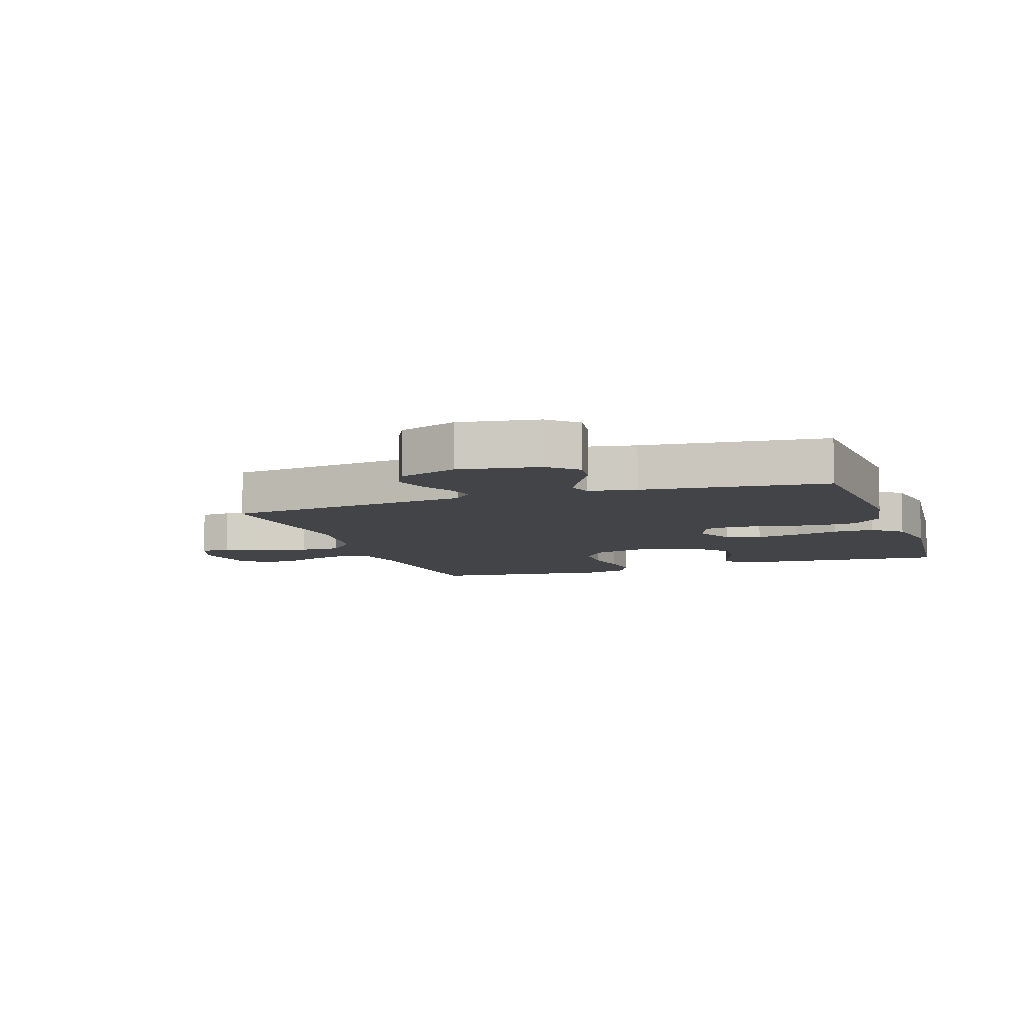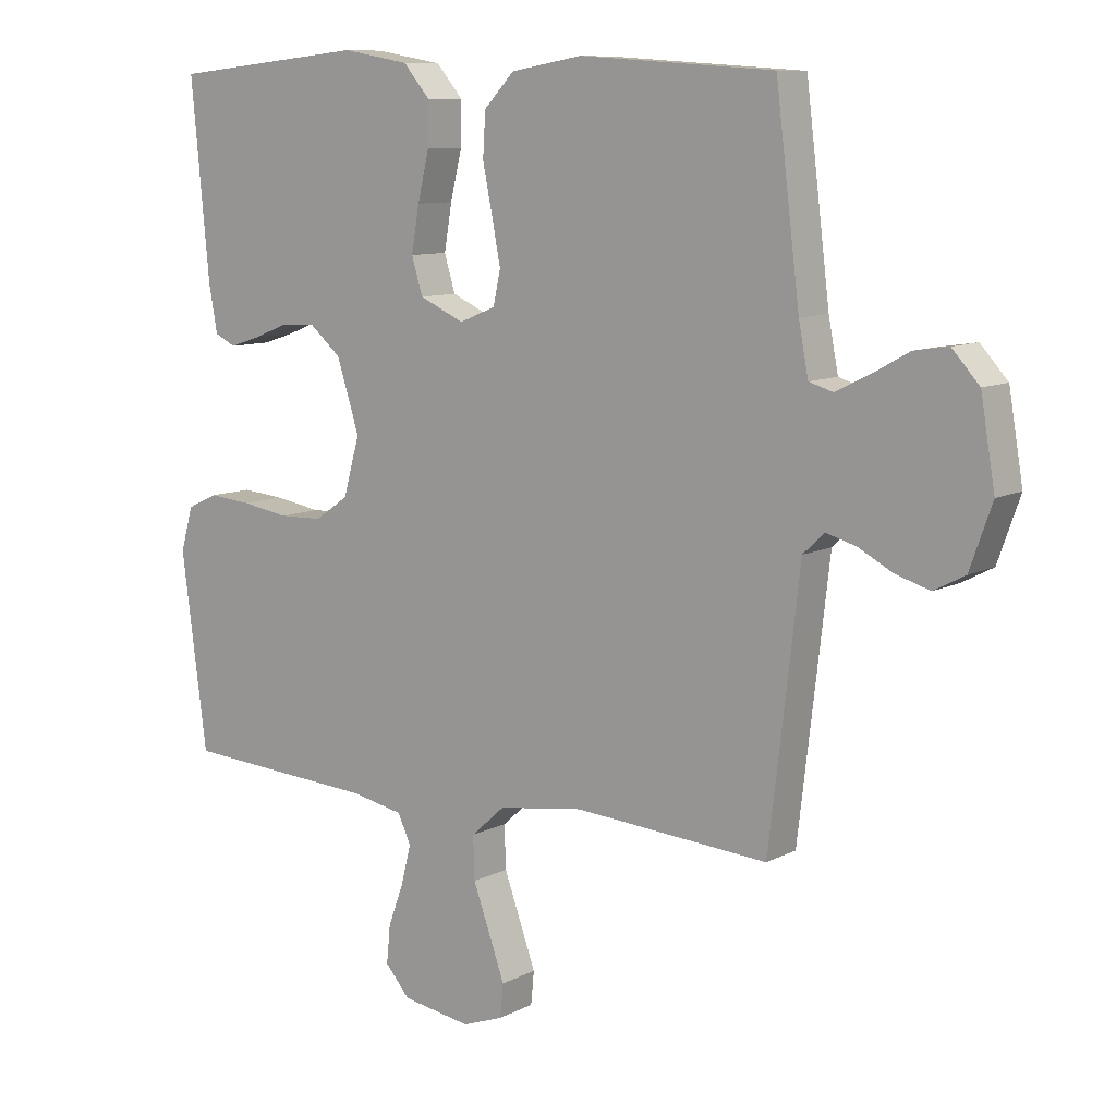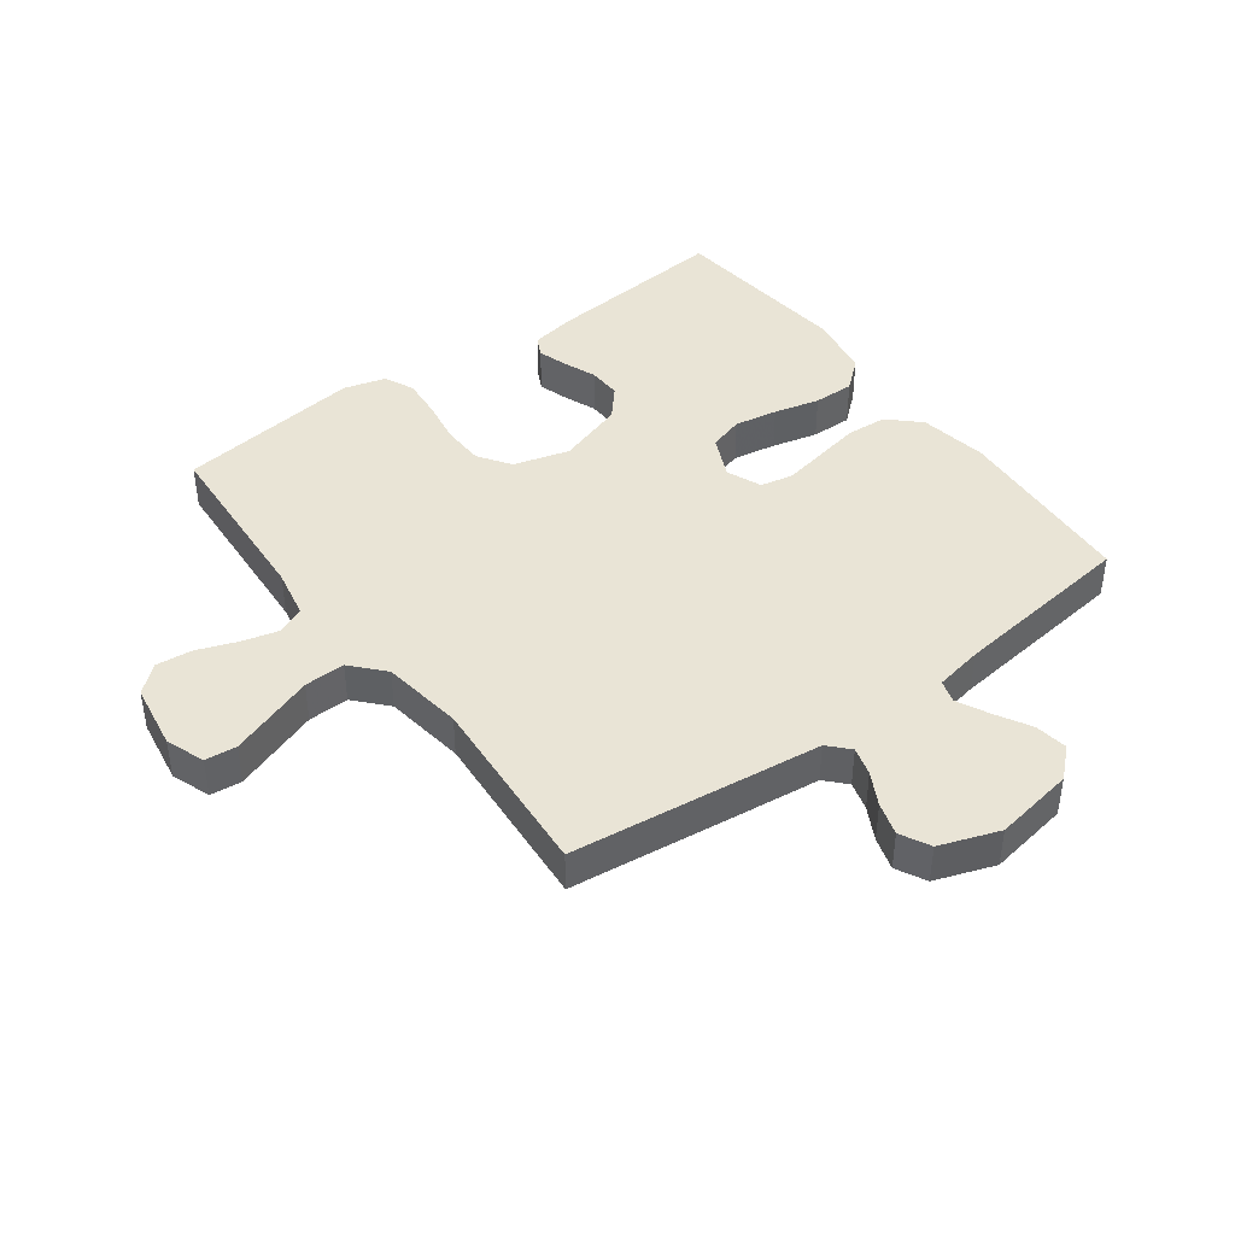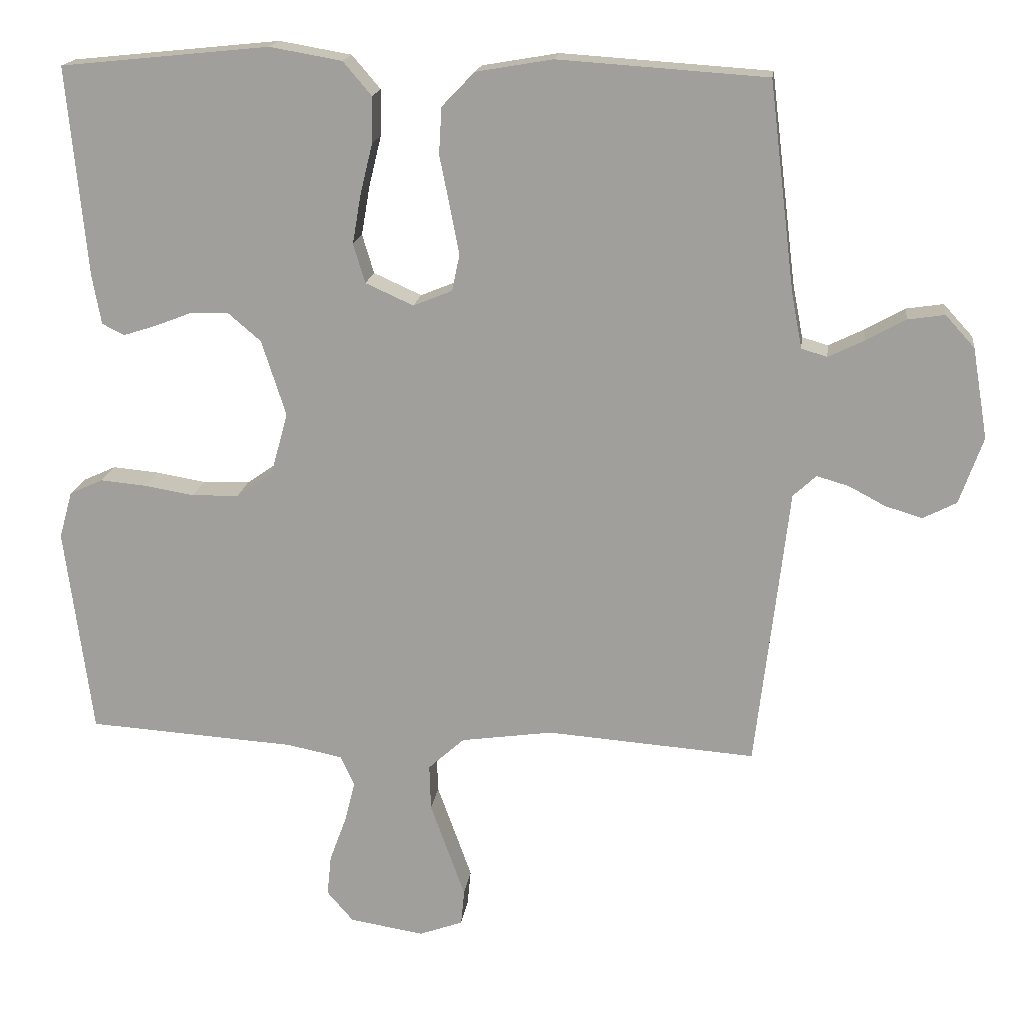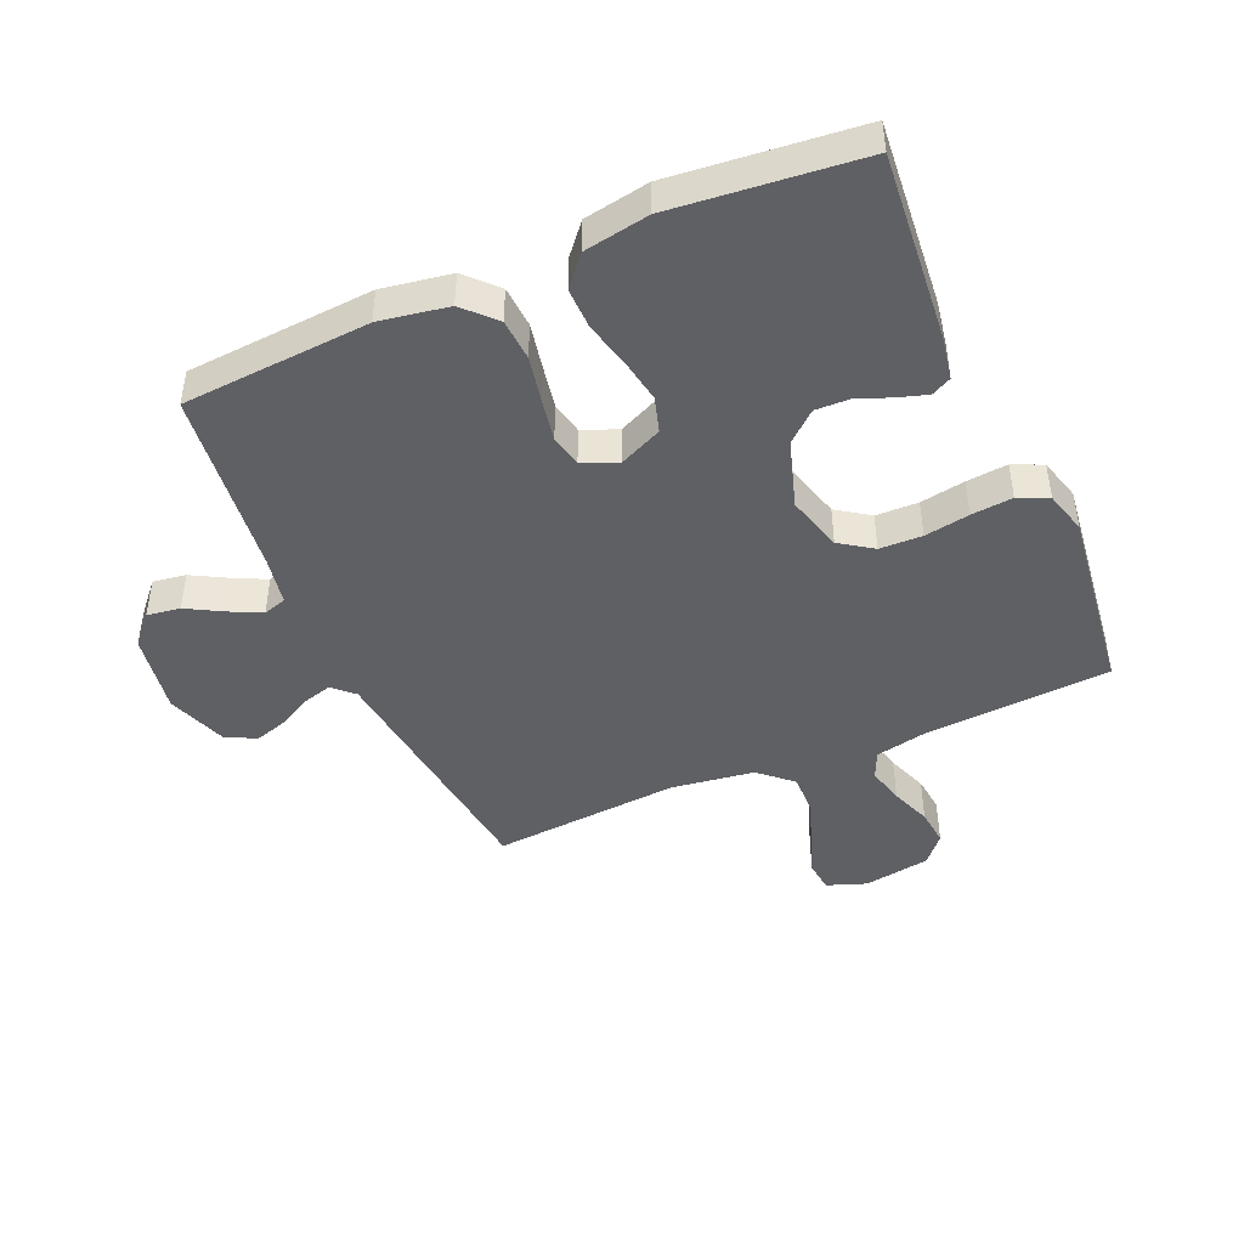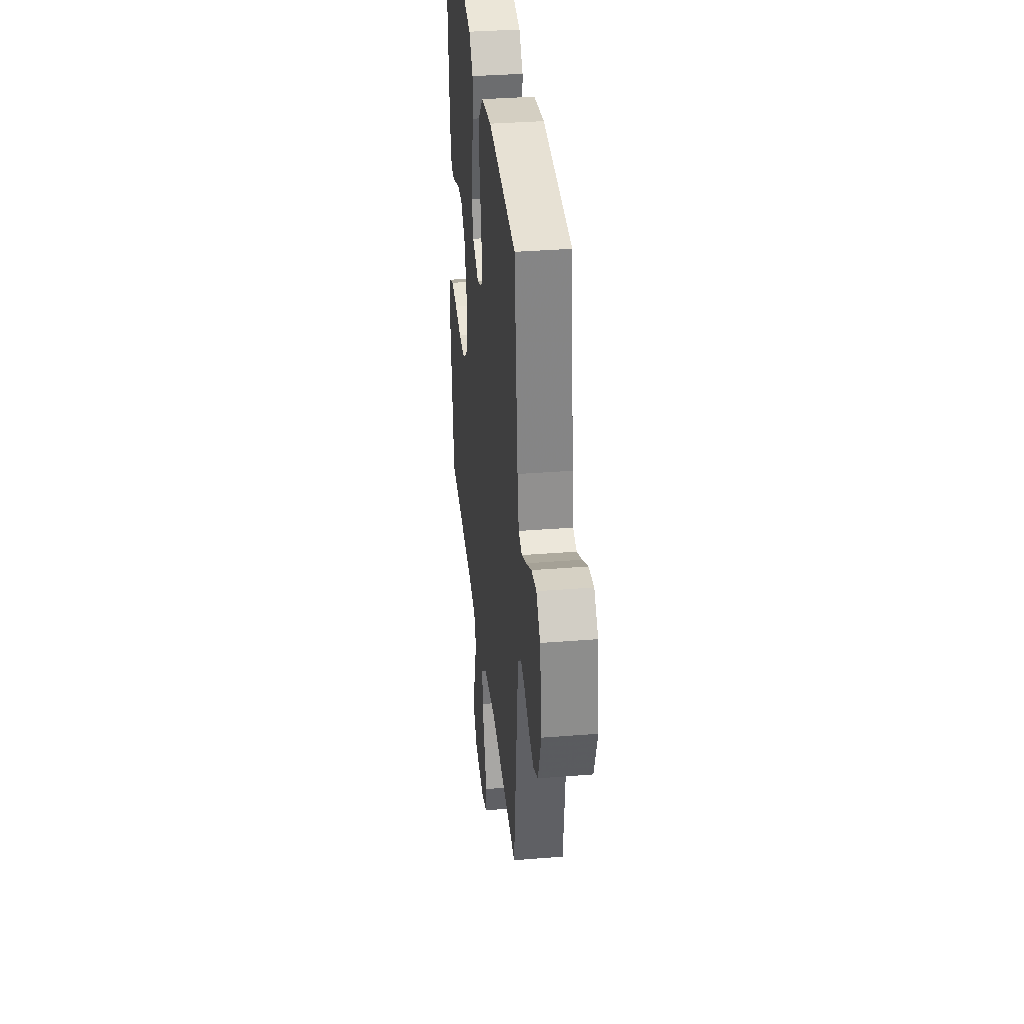
<metadata>
{"format":"obj","ext":"obj","renderer":"f3d","projection":"perspective","resolution":1024,"background":"white","views":[{"elev":-8.1,"azim":-70.8,"up":"+Y"},{"elev":9.6,"azim":-142.7,"up":"+Z"},{"elev":42.7,"azim":-126.4,"up":"+Y"},{"elev":17.3,"azim":-172.7,"up":"+Z"},{"elev":-45.1,"azim":23.7,"up":"+Y"},{"elev":35.6,"azim":-96.0,"up":"+Z"}]}
</metadata>
<code>
v 0.5 0.07 0.5
v 0.472 0.07 0.2
v 0.459 0.07 0.128
v 0.427 0.07 0.112
v 0.38 0.07 0.127
v 0.326 0.07 0.148
v 0.272 0.07 0.15
v 0.224 0.07 0.109
v 0.189 0.07 0
v 0.214 0.07 -0.09
v 0.266 0.07 -0.126
v 0.334 0.07 -0.128
v 0.406 0.07 -0.116
v 0.472 0.07 -0.11
v 0.52 0.07 -0.132
v 0.539 0.07 -0.2
v 0.5 0.07 -0.5
v 0.2 0.07 -0.519
v 0.12 0.07 -0.535
v 0.1 0.07 -0.579
v 0.115 0.07 -0.638
v 0.139 0.07 -0.703
v 0.145 0.07 -0.762
v 0.107 0.07 -0.806
v 0 0.07 -0.823
v -0.063 0.07 -0.8
v -0.068 0.07 -0.749
v -0.044 0.07 -0.682
v -0.018 0.07 -0.61
v -0.016 0.07 -0.544
v -0.068 0.07 -0.497
v -0.2 0.07 -0.478
v -0.5 0.07 -0.5
v -0.535 0.07 -0.2
v -0.547 0.07 -0.095
v -0.58 0.07 -0.064
v -0.626 0.07 -0.077
v -0.679 0.07 -0.105
v -0.732 0.07 -0.121
v -0.78 0.07 -0.096
v -0.814 0.07 0
v -0.792 0.07 0.13
v -0.75 0.07 0.176
v -0.697 0.07 0.168
v -0.64 0.07 0.136
v -0.589 0.07 0.111
v -0.552 0.07 0.122
v -0.537 0.07 0.2
v -0.5 0.07 0.5
v -0.2 0.07 0.52
v -0.09 0.07 0.501
v -0.043 0.07 0.452
v -0.039 0.07 0.385
v -0.054 0.07 0.311
v -0.067 0.07 0.243
v -0.056 0.07 0.191
v 0 0.07 0.168
v 0.069 0.07 0.199
v 0.086 0.07 0.255
v 0.074 0.07 0.325
v 0.056 0.07 0.399
v 0.055 0.07 0.465
v 0.096 0.07 0.513
v 0.2 0.07 0.531
v 0.5 0 0.5
v 0.472 0 0.2
v 0.459 0 0.128
v 0.427 0 0.112
v 0.38 0 0.127
v 0.326 0 0.148
v 0.272 0 0.15
v 0.224 0 0.109
v 0.189 0 0
v 0.214 0 -0.09
v 0.266 0 -0.126
v 0.334 0 -0.128
v 0.406 0 -0.116
v 0.472 0 -0.11
v 0.52 0 -0.132
v 0.539 0 -0.2
v 0.5 0 -0.5
v 0.2 0 -0.519
v 0.12 0 -0.535
v 0.1 0 -0.579
v 0.115 0 -0.638
v 0.139 0 -0.703
v 0.145 0 -0.762
v 0.107 0 -0.806
v 0 0 -0.823
v -0.063 0 -0.8
v -0.068 0 -0.749
v -0.044 0 -0.682
v -0.018 0 -0.61
v -0.016 0 -0.544
v -0.068 0 -0.497
v -0.2 0 -0.478
v -0.5 0 -0.5
v -0.535 0 -0.2
v -0.547 0 -0.095
v -0.58 0 -0.064
v -0.626 0 -0.077
v -0.679 0 -0.105
v -0.732 0 -0.121
v -0.78 0 -0.096
v -0.814 0 0
v -0.792 0 0.13
v -0.75 0 0.176
v -0.697 0 0.168
v -0.64 0 0.136
v -0.589 0 0.111
v -0.552 0 0.122
v -0.537 0 0.2
v -0.5 0 0.5
v -0.2 0 0.52
v -0.09 0 0.501
v -0.043 0 0.452
v -0.039 0 0.385
v -0.054 0 0.311
v -0.067 0 0.243
v -0.056 0 0.191
v 0 0 0.168
v 0.069 0 0.199
v 0.086 0 0.255
v 0.074 0 0.325
v 0.056 0 0.399
v 0.055 0 0.465
v 0.096 0 0.513
v 0.2 0 0.531
f 4 5 6
f 3 4 6
f 2 3 6
f 1 2 6
f 64 1 6
f 63 64 6
f 62 63 6
f 61 62 6
f 60 61 6
f 59 60 6 7
f 58 59 7 8
f 57 58 8 9
f 56 57 9 10
f 52 53 54
f 51 52 54
f 50 51 54
f 49 50 54
f 48 49 54
f 47 48 54 55
f 46 47 55 56
f 43 44 45
f 42 43 45
f 41 42 45
f 40 41 45
f 39 40 45
f 38 39 45
f 37 38 45
f 36 37 45 46
f 46 56 10
f 36 46 10
f 35 36 10
f 35 10 11
f 34 35 11
f 33 34 11
f 32 33 11
f 27 28 29
f 26 27 29
f 25 26 29
f 24 25 29
f 23 24 29
f 22 23 29
f 21 22 29
f 20 21 29 30
f 19 20 30 31
f 16 17 18
f 15 16 18
f 14 15 18
f 13 14 18
f 12 13 18
f 11 12 18
f 32 11 18
f 31 32 18
f 18 19 31
f 70 69 68
f 70 68 67
f 70 67 66
f 70 66 65
f 70 65 128
f 70 128 127
f 70 127 126
f 70 126 125
f 70 125 124
f 71 70 124 123
f 72 71 123 122
f 73 72 122 121
f 74 73 121 120
f 118 117 116
f 118 116 115
f 118 115 114
f 118 114 113
f 118 113 112
f 119 118 112 111
f 120 119 111 110
f 109 108 107
f 109 107 106
f 109 106 105
f 109 105 104
f 109 104 103
f 109 103 102
f 109 102 101
f 110 109 101 100
f 74 120 110
f 74 110 100
f 74 100 99
f 75 74 99
f 75 99 98
f 75 98 97
f 75 97 96
f 93 92 91
f 93 91 90
f 93 90 89
f 93 89 88
f 93 88 87
f 93 87 86
f 93 86 85
f 94 93 85 84
f 95 94 84 83
f 82 81 80
f 82 80 79
f 82 79 78
f 82 78 77
f 82 77 76
f 82 76 75
f 82 75 96
f 82 96 95
f 95 83 82
f 1 65 66 2
f 2 66 67 3
f 3 67 68 4
f 4 68 69 5
f 5 69 70 6
f 6 70 71 7
f 7 71 72 8
f 8 72 73 9
f 9 73 74 10
f 10 74 75 11
f 11 75 76 12
f 12 76 77 13
f 13 77 78 14
f 14 78 79 15
f 15 79 80 16
f 16 80 81 17
f 17 81 82 18
f 18 82 83 19
f 19 83 84 20
f 20 84 85 21
f 21 85 86 22
f 22 86 87 23
f 23 87 88 24
f 24 88 89 25
f 25 89 90 26
f 26 90 91 27
f 27 91 92 28
f 28 92 93 29
f 29 93 94 30
f 30 94 95 31
f 31 95 96 32
f 32 96 97 33
f 33 97 98 34
f 34 98 99 35
f 35 99 100 36
f 36 100 101 37
f 37 101 102 38
f 38 102 103 39
f 39 103 104 40
f 40 104 105 41
f 41 105 106 42
f 42 106 107 43
f 43 107 108 44
f 44 108 109 45
f 45 109 110 46
f 46 110 111 47
f 47 111 112 48
f 48 112 113 49
f 49 113 114 50
f 50 114 115 51
f 51 115 116 52
f 52 116 117 53
f 53 117 118 54
f 54 118 119 55
f 55 119 120 56
f 56 120 121 57
f 57 121 122 58
f 58 122 123 59
f 59 123 124 60
f 60 124 125 61
f 61 125 126 62
f 62 126 127 63
f 63 127 128 64
f 64 128 65 1

</code>
